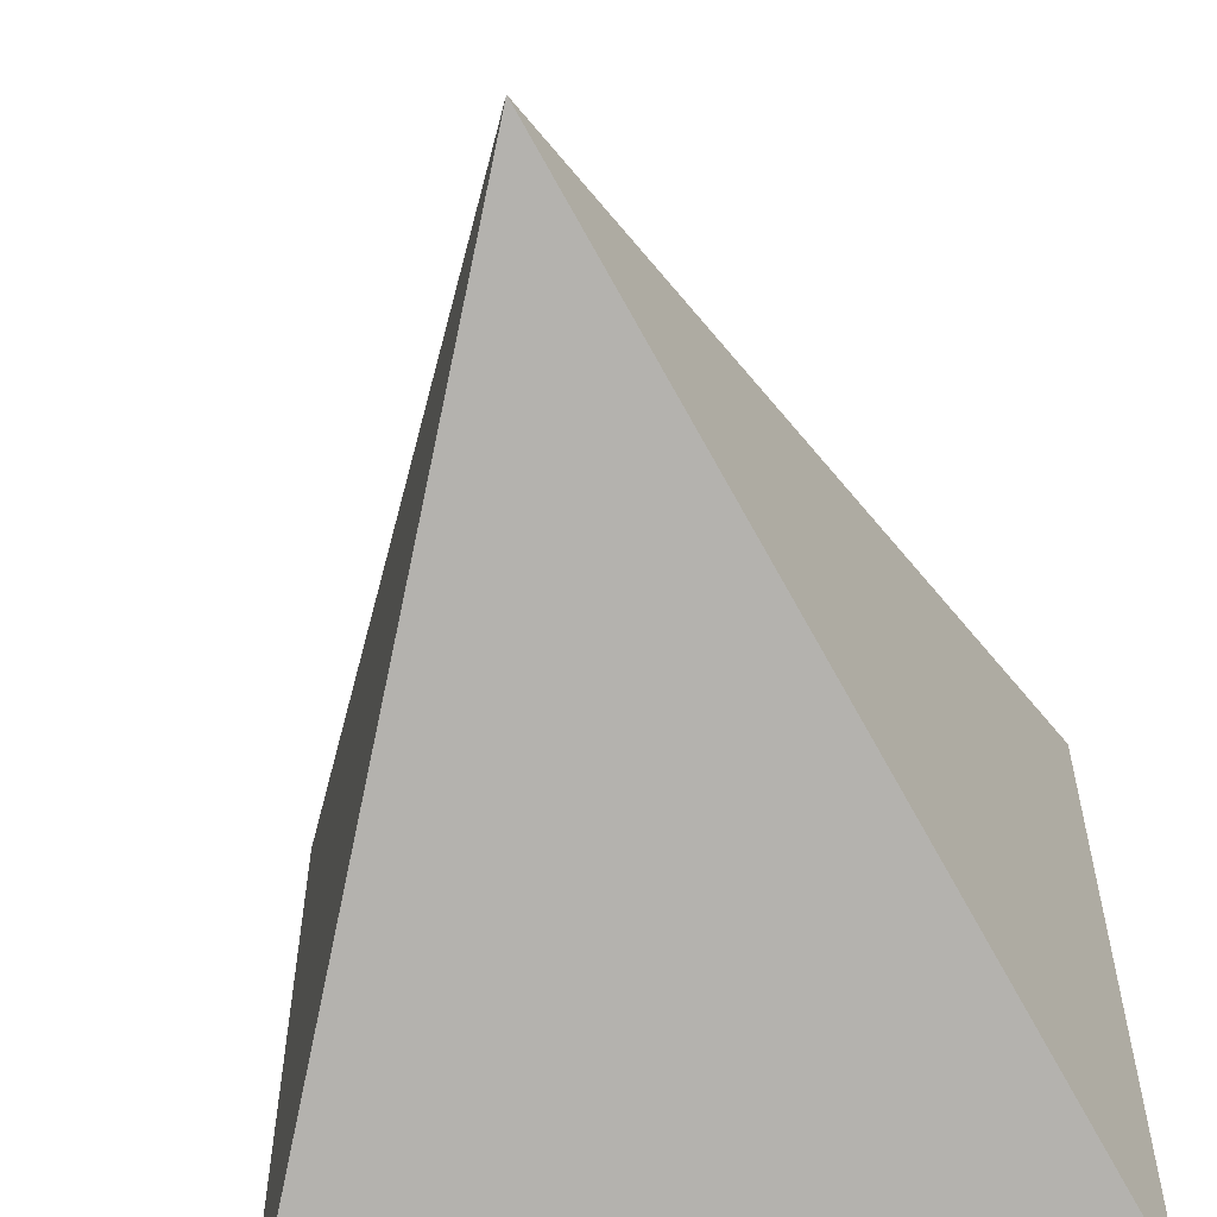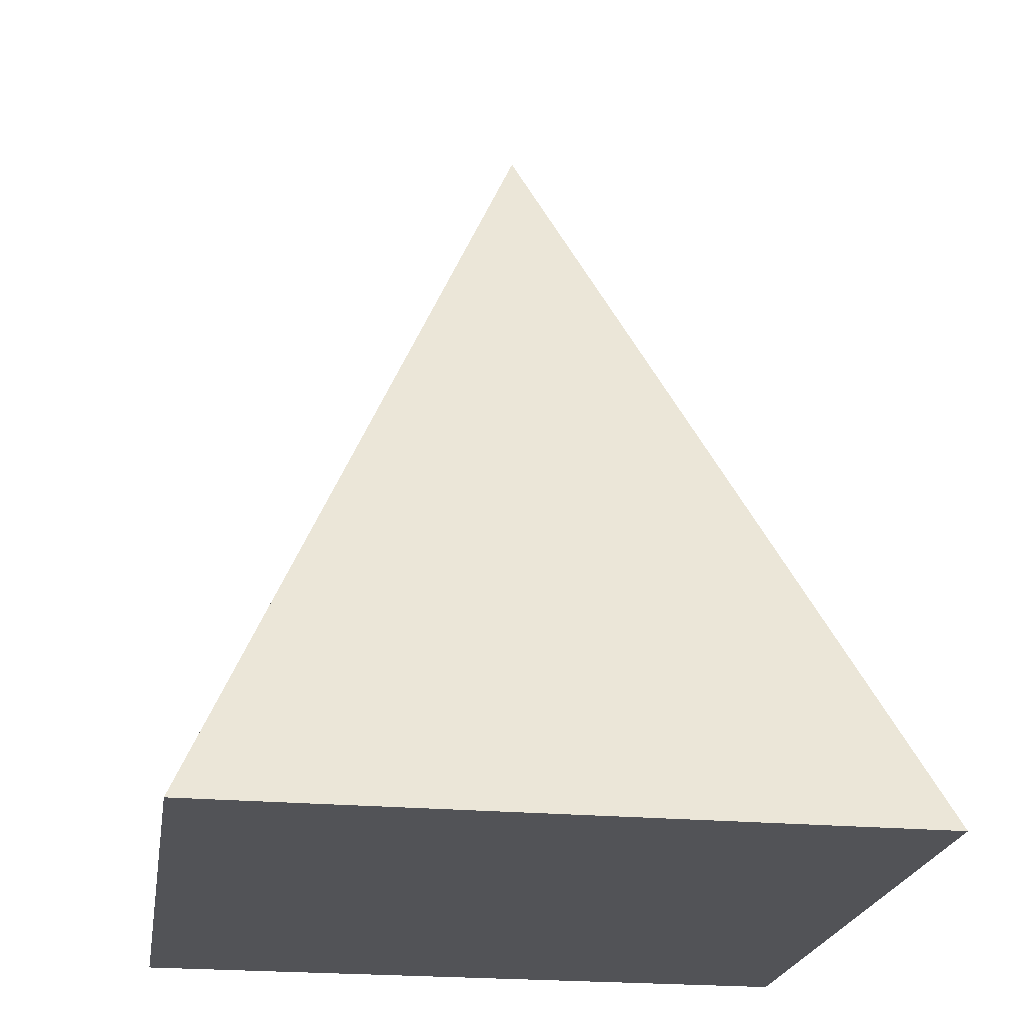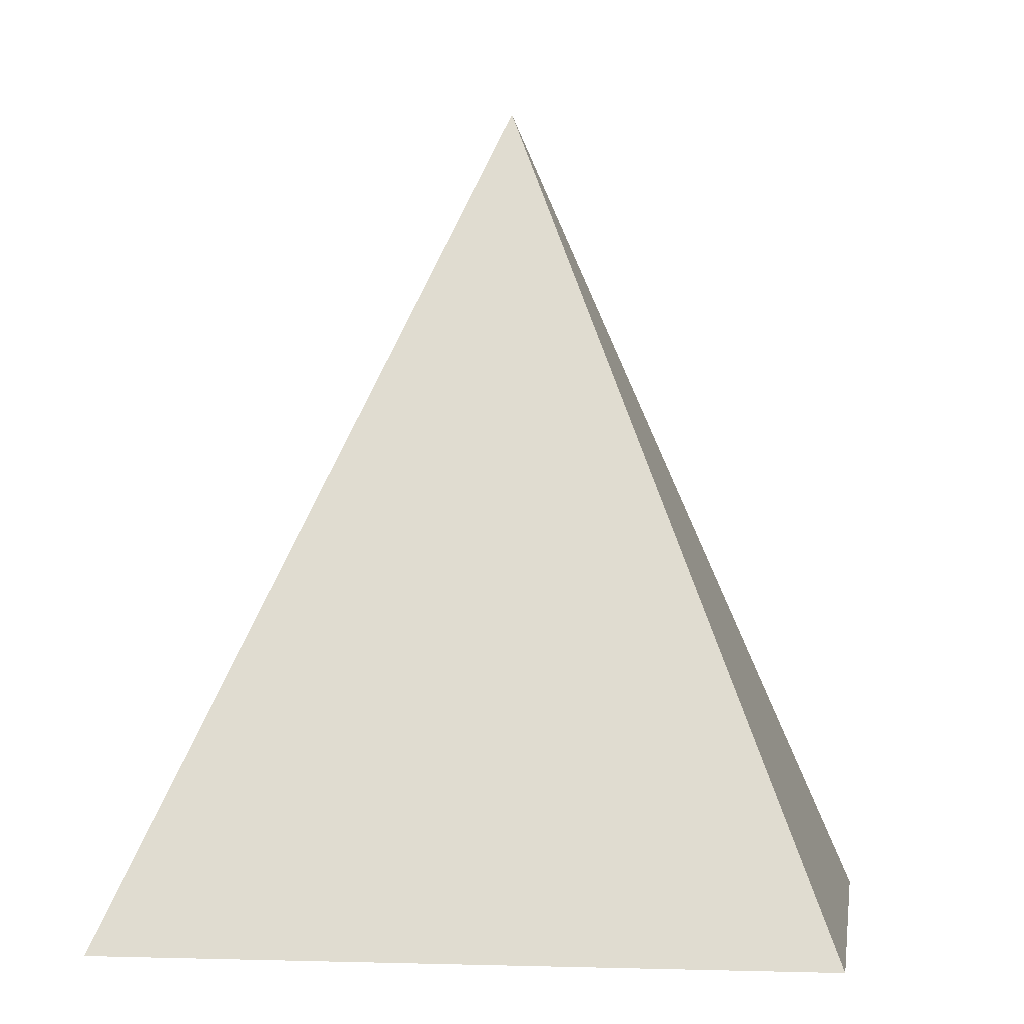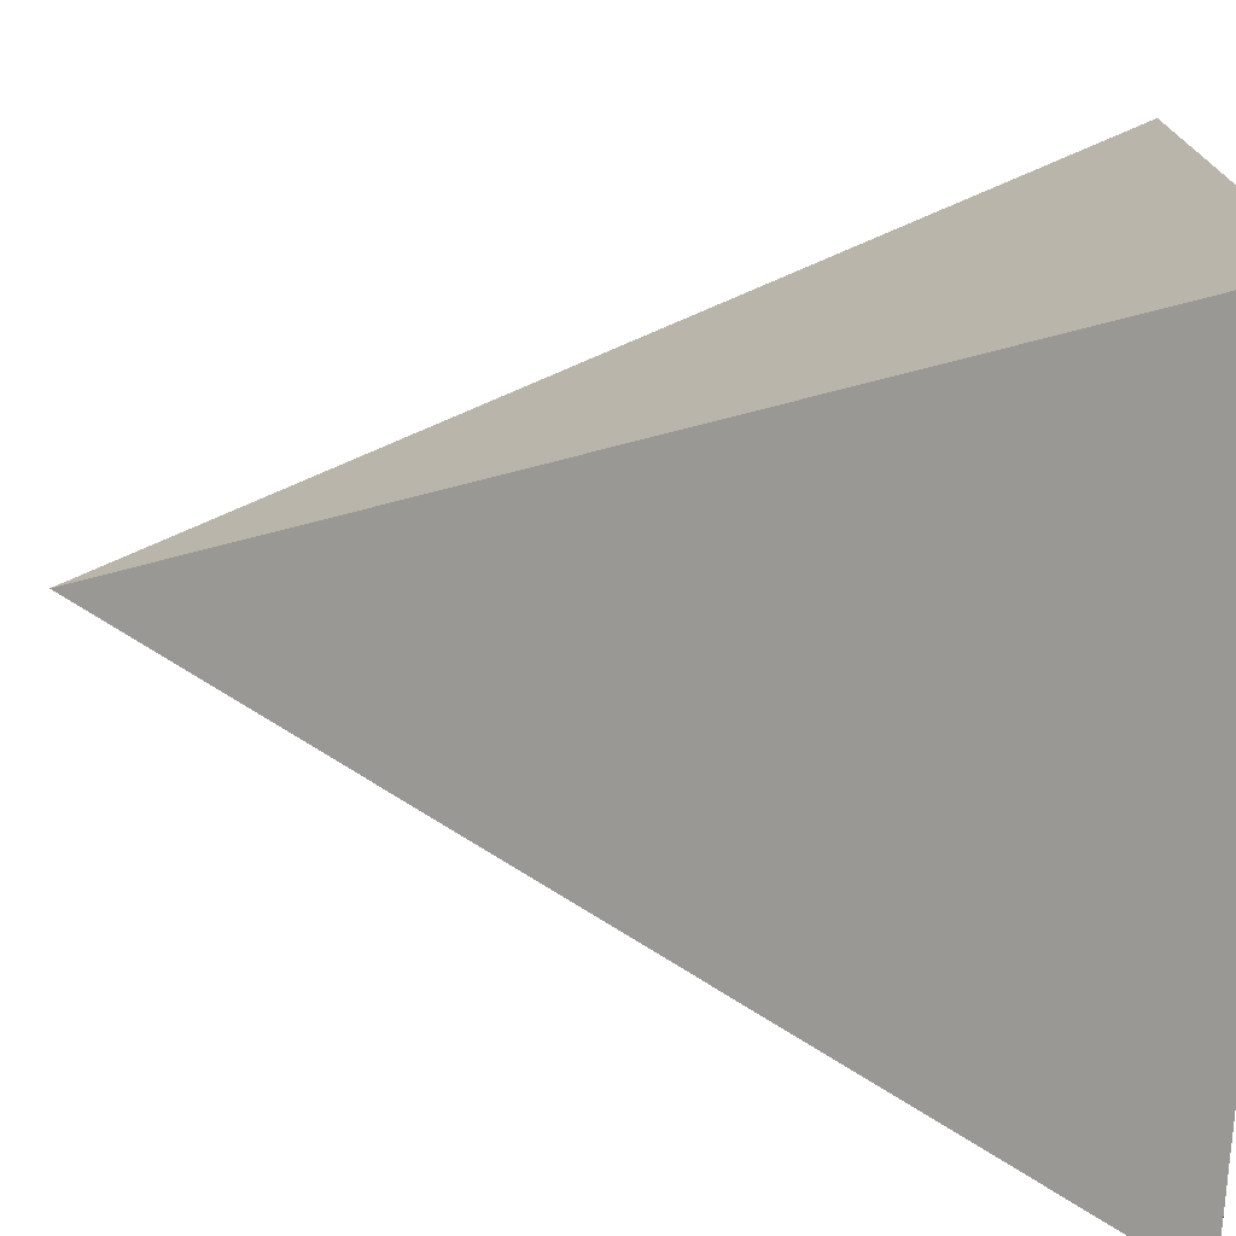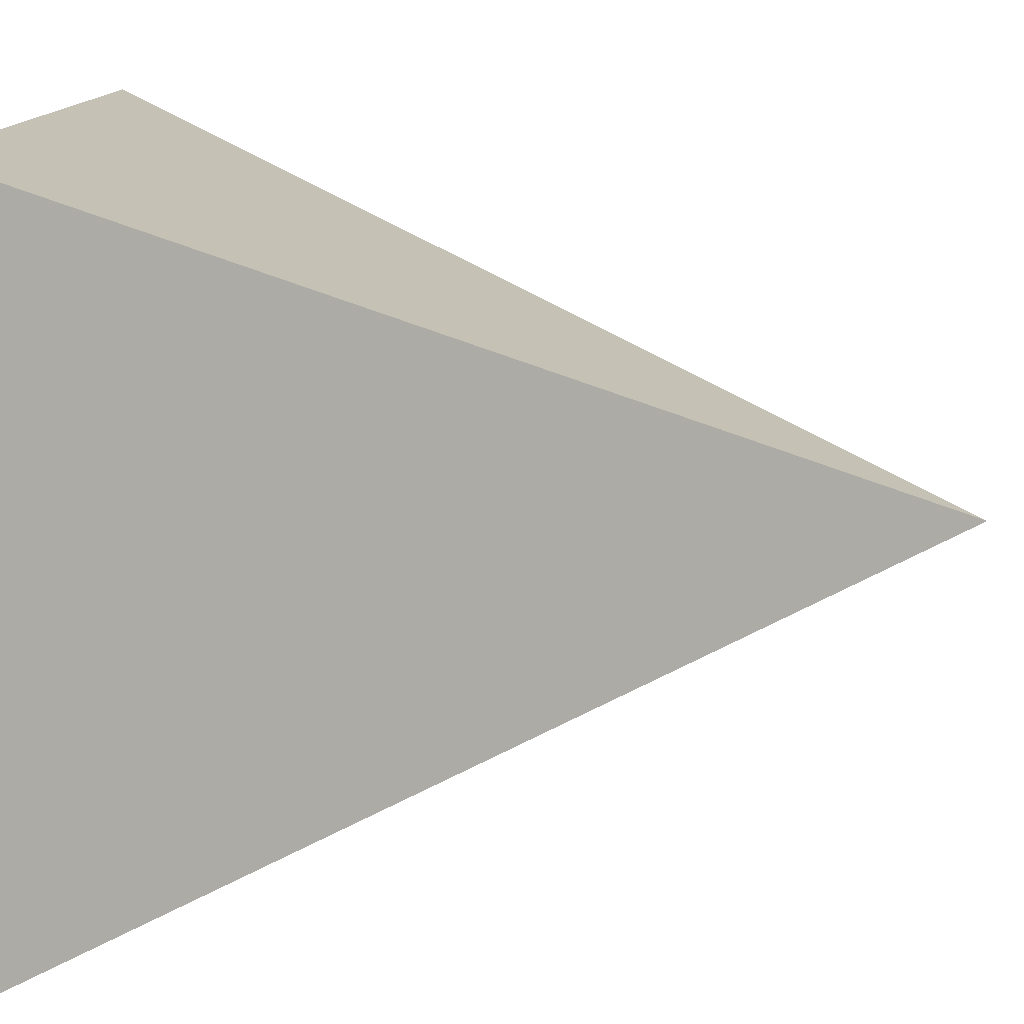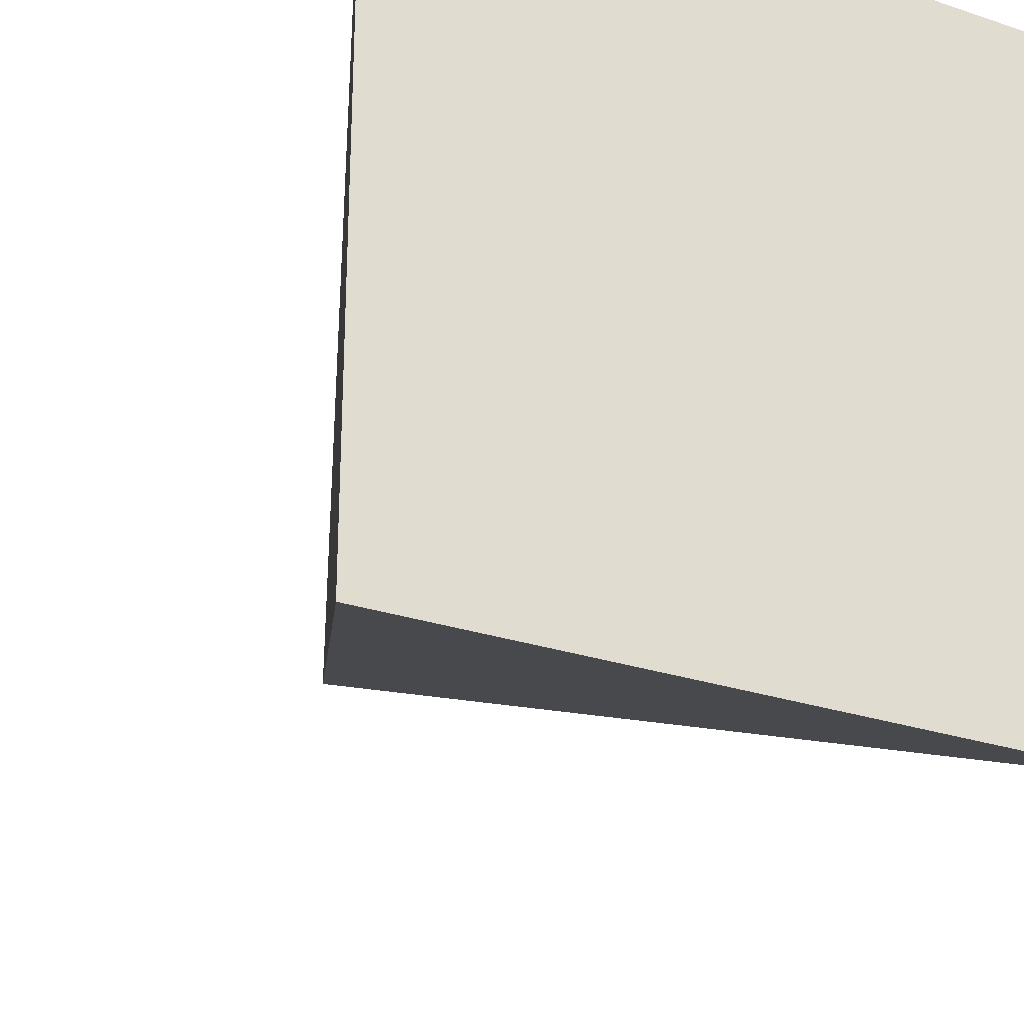
<metadata>
{"format":"obj","ext":"obj","renderer":"f3d","projection":"perspective","resolution":1024,"background":"white","views":[{"elev":-58.4,"azim":-170.4,"up":"+Z"},{"elev":-22.5,"azim":81.0,"up":"+Y"},{"elev":-2.2,"azim":8.4,"up":"+Y"},{"elev":-74.1,"azim":-93.1,"up":"+Z"},{"elev":12.7,"azim":94.9,"up":"+Z"},{"elev":-27.7,"azim":-27.1,"up":"+Z"}]}
</metadata>
<code>
g default
v -0.8548 0.02294 0.8548
v 0.8548 0.02294 0.8548
v 0 2.094 0
v -0.8548 0.02294 -0.8548
v 0.8548 0.02294 -0.8548
g pCube1
f 1 2 3
f 3 5 4
f 4 5 2 1
f 2 5 3
f 4 1 3

</code>
